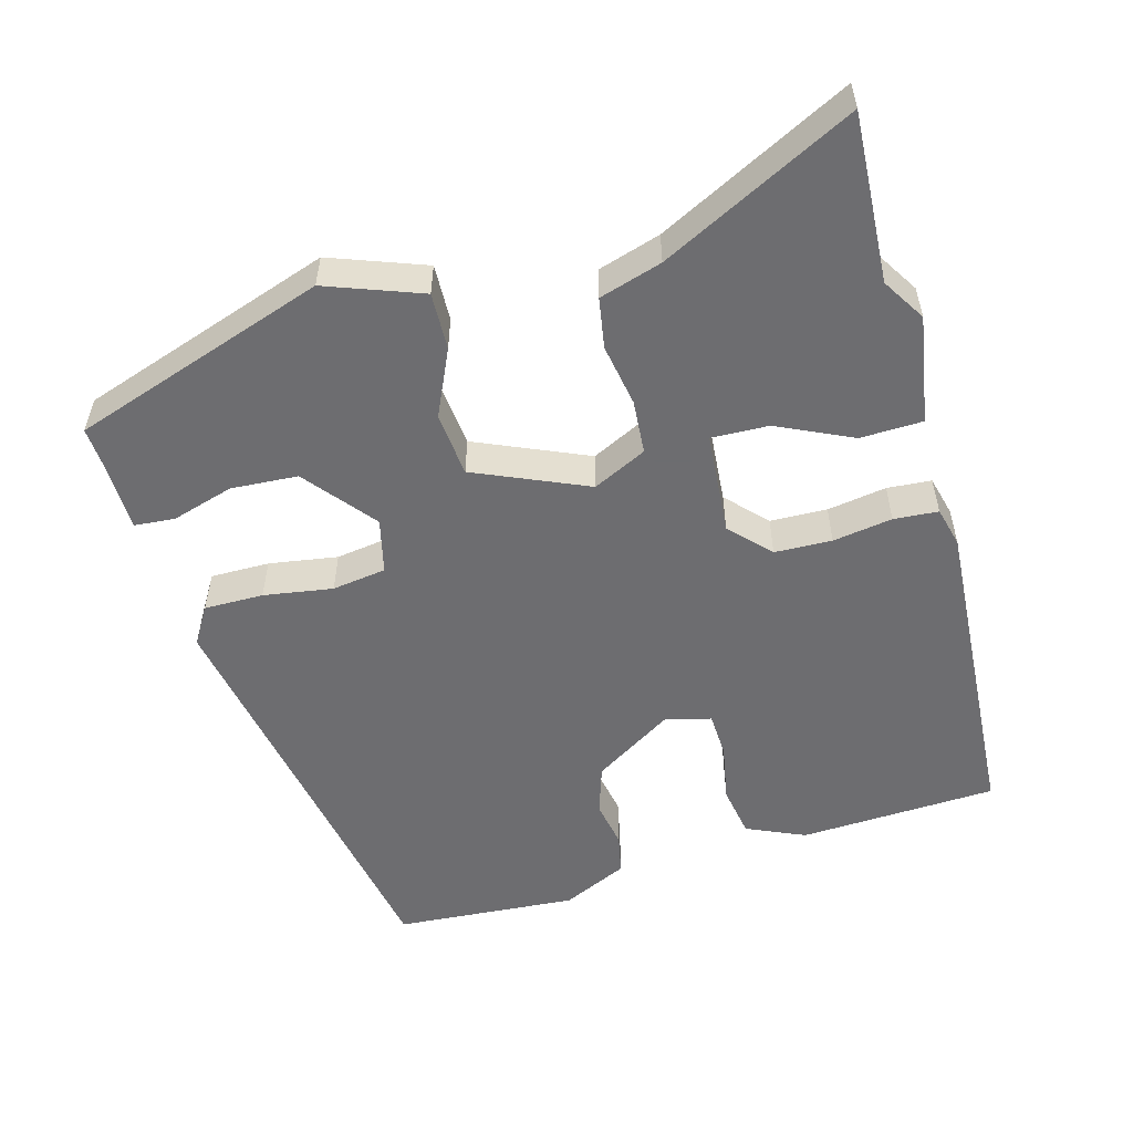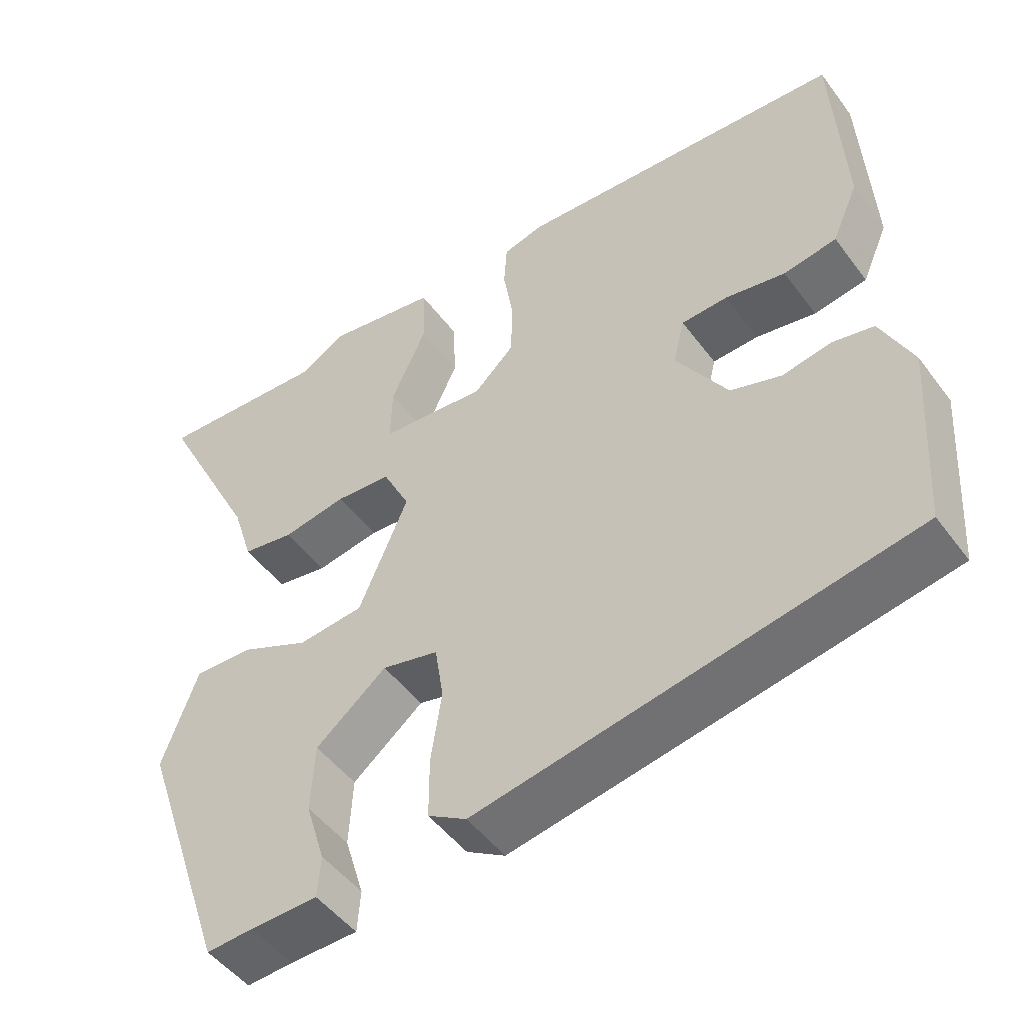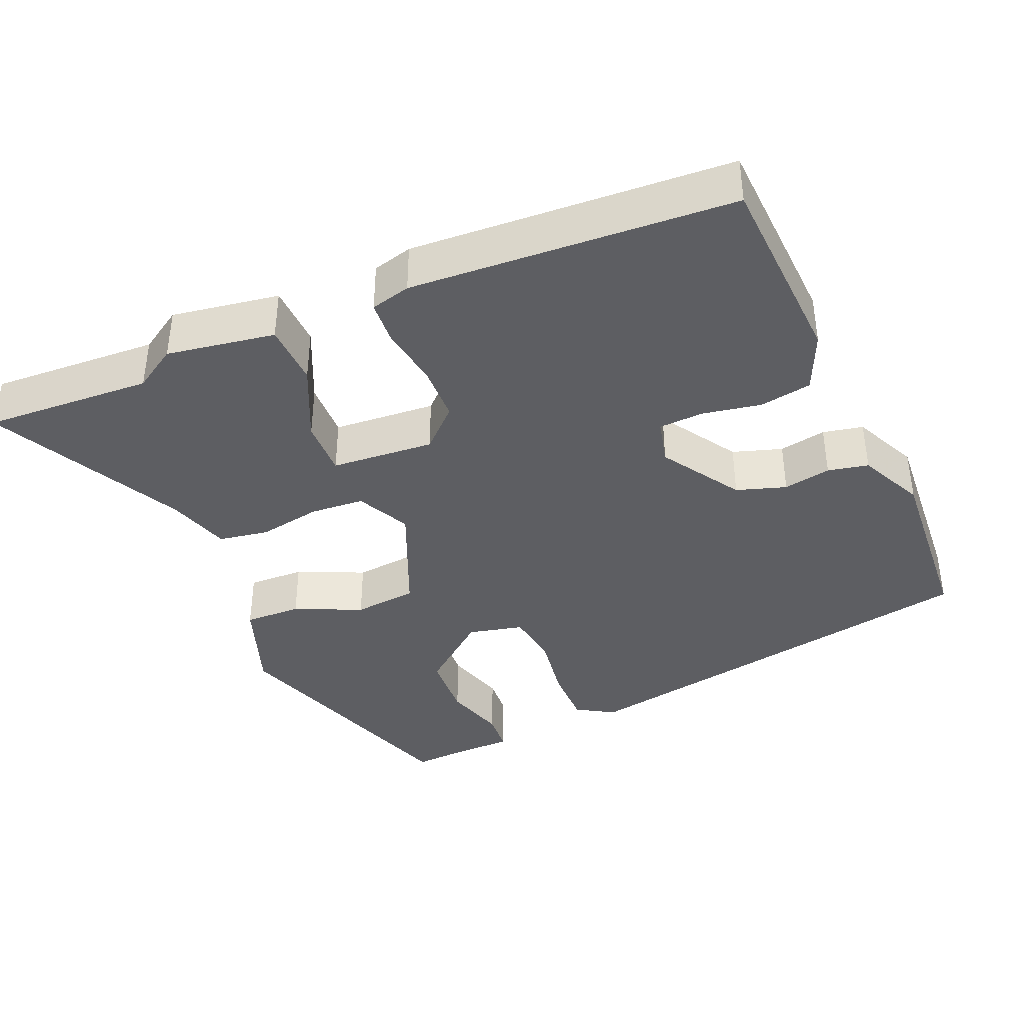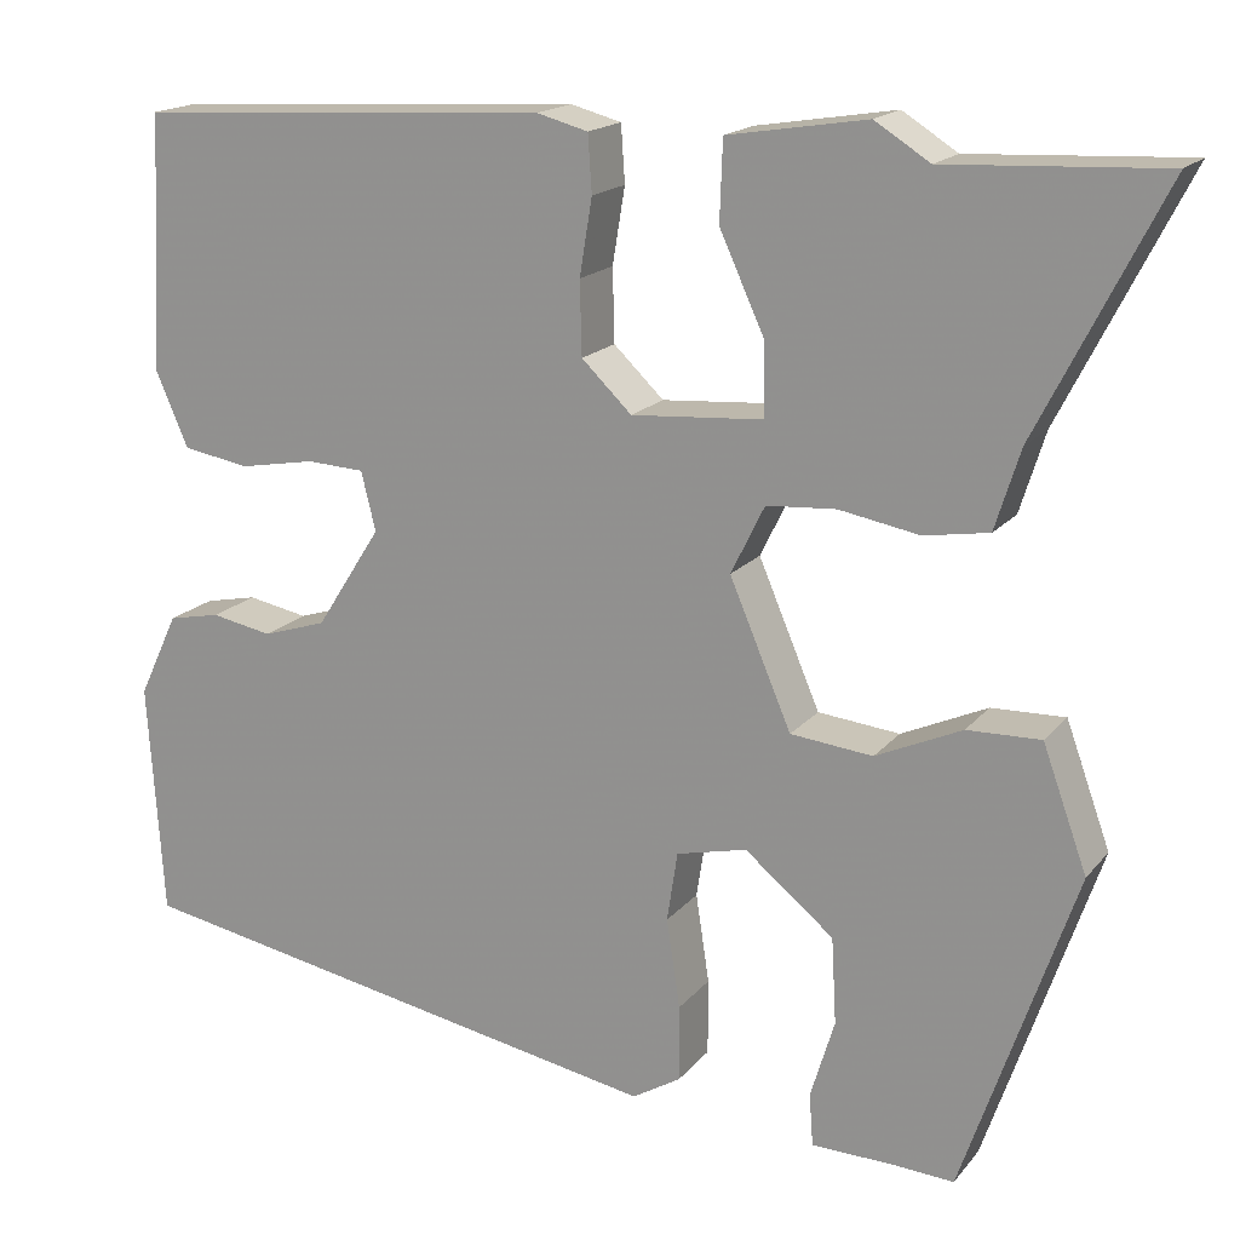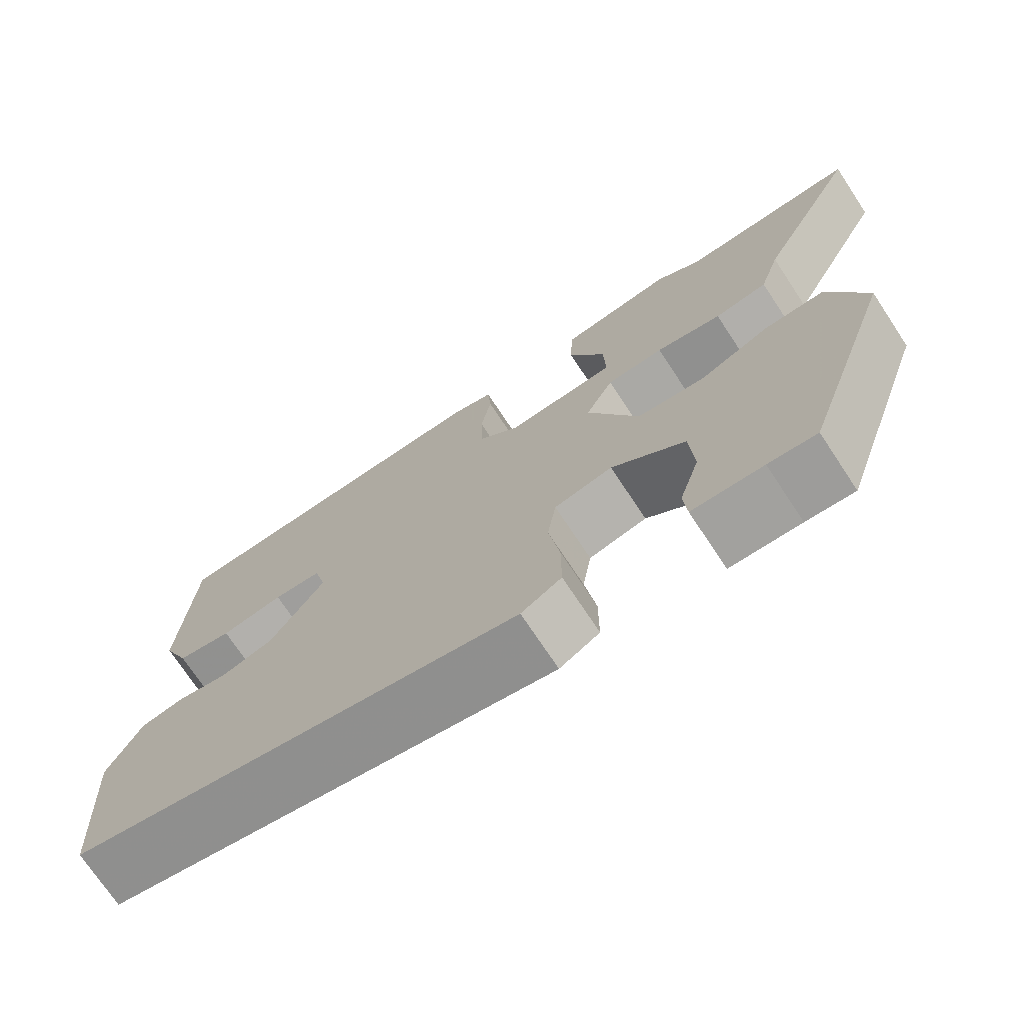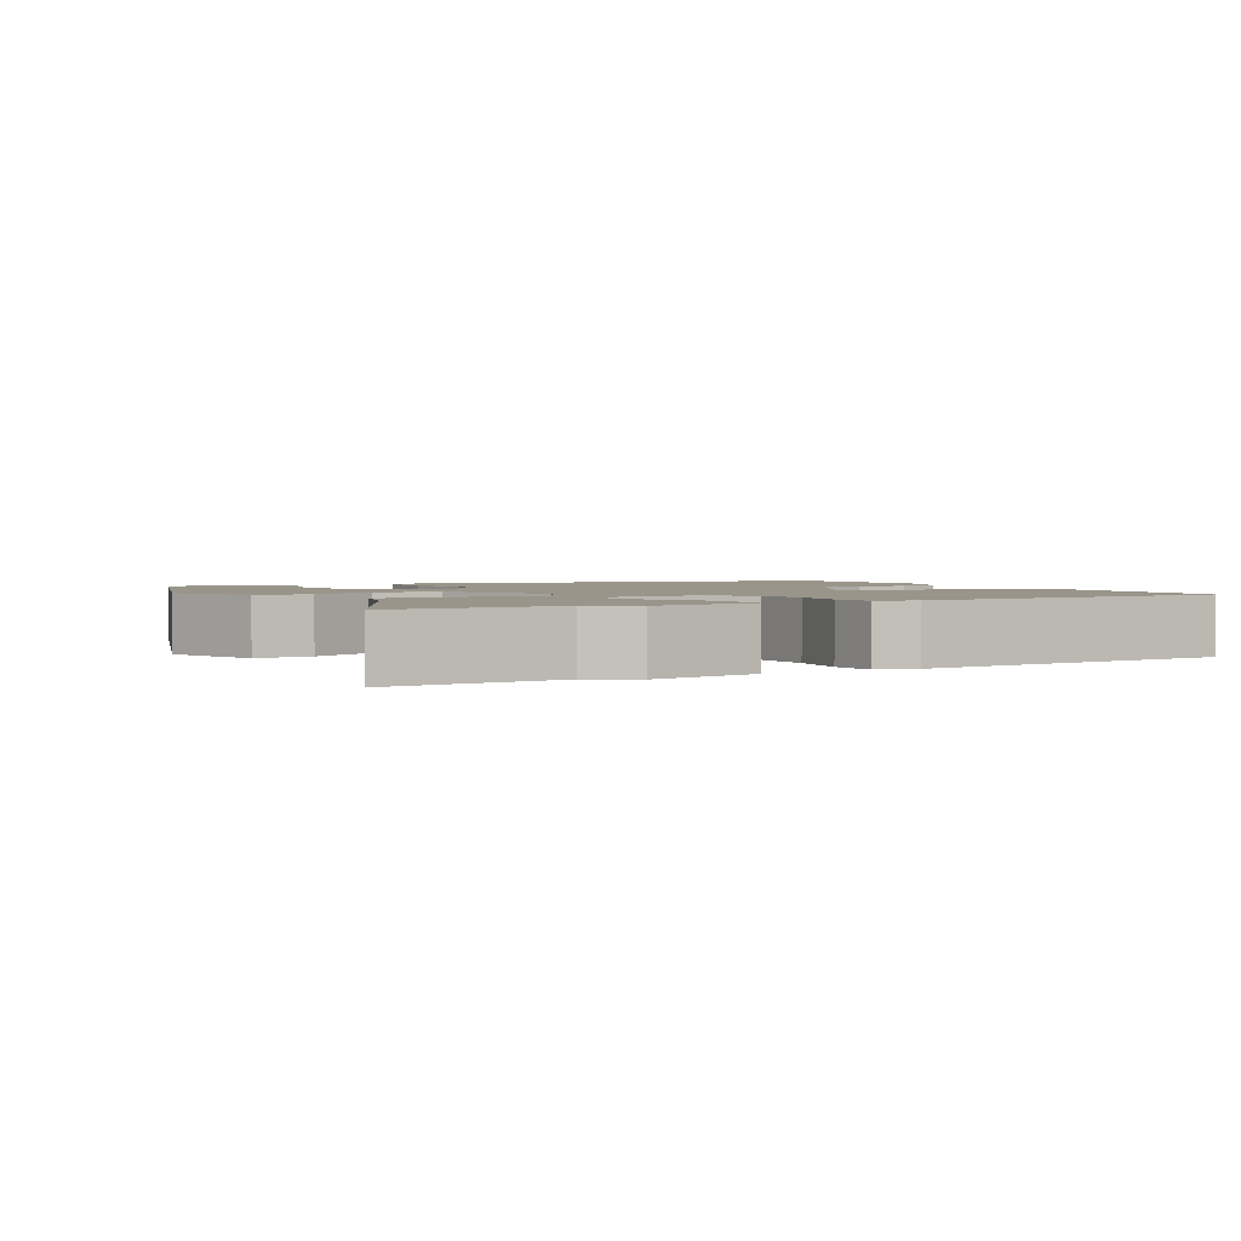
<metadata>
{"format":"obj","ext":"obj","renderer":"f3d","projection":"perspective","resolution":1024,"background":"white","views":[{"elev":-54.1,"azim":-74.8,"up":"+Y"},{"elev":-48.8,"azim":35.0,"up":"+Z"},{"elev":-39.1,"azim":23.0,"up":"+Y"},{"elev":17.3,"azim":-153.9,"up":"+Z"},{"elev":-72.8,"azim":-146.5,"up":"+Z"},{"elev":2.1,"azim":-30.1,"up":"+Y"}]}
</metadata>
<code>
v -0.584 0.07 0.504
v -0.36 0.07 0.493
v -0.303 0.07 0.529
v -0.159 0.07 0.506
v -0.156 0.07 0.423
v -0.202 0.07 0.323
v -0.204 0.07 0.247
v -0.067 0.07 0.237
v -0.015 0.07 0.287
v -0.013 0.07 0.363
v -0.026 0.07 0.442
v -0.022 0.07 0.501
v 0.031 0.07 0.515
v 0.459 0.07 0.491
v 0.473 0.07 0.228
v 0.439 0.07 0.15
v 0.37 0.07 0.138
v 0.292 0.07 0.152
v 0.232 0.07 0.149
v 0.217 0.07 0.088
v 0.284 0.07 -0.017
v 0.35 0.07 -0.038
v 0.413 0.07 -0.026
v 0.467 0.07 -0.037
v 0.508 0.07 -0.124
v 0.492 0.07 -0.367
v -0.071 0.07 -0.472
v -0.121 0.07 -0.442
v -0.121 0.07 -0.363
v -0.107 0.07 -0.271
v -0.118 0.07 -0.199
v -0.191 0.07 -0.182
v -0.283 0.07 -0.257
v -0.288 0.07 -0.346
v -0.263 0.07 -0.428
v -0.267 0.07 -0.482
v -0.355 0.07 -0.484
v -0.415 0.07 -0.488
v -0.531 0.07 -0.15
v -0.485 0.07 -0.023
v -0.409 0.07 -0.025
v -0.32 0.07 -0.065
v -0.235 0.07 -0.056
v -0.171 0.07 0.094
v -0.206 0.07 0.165
v -0.278 0.07 0.17
v -0.361 0.07 0.155
v -0.428 0.07 0.166
v -0.454 0.07 0.249
v -0.584 0 0.504
v -0.36 0 0.493
v -0.303 0 0.529
v -0.159 0 0.506
v -0.156 0 0.423
v -0.202 0 0.323
v -0.204 0 0.247
v -0.067 0 0.237
v -0.015 0 0.287
v -0.013 0 0.363
v -0.026 0 0.442
v -0.022 0 0.501
v 0.031 0 0.515
v 0.459 0 0.491
v 0.473 0 0.228
v 0.439 0 0.15
v 0.37 0 0.138
v 0.292 0 0.152
v 0.232 0 0.149
v 0.217 0 0.088
v 0.284 0 -0.017
v 0.35 0 -0.038
v 0.413 0 -0.026
v 0.467 0 -0.037
v 0.508 0 -0.124
v 0.492 0 -0.367
v -0.071 0 -0.472
v -0.121 0 -0.442
v -0.121 0 -0.363
v -0.107 0 -0.271
v -0.118 0 -0.199
v -0.191 0 -0.182
v -0.283 0 -0.257
v -0.288 0 -0.346
v -0.263 0 -0.428
v -0.267 0 -0.482
v -0.355 0 -0.484
v -0.415 0 -0.488
v -0.531 0 -0.15
v -0.485 0 -0.023
v -0.409 0 -0.025
v -0.32 0 -0.065
v -0.235 0 -0.056
v -0.171 0 0.094
v -0.206 0 0.165
v -0.278 0 0.17
v -0.361 0 0.155
v -0.428 0 0.166
v -0.454 0 0.249
f 46 47 48 49
f 45 46 49 1
f 39 40 41 42
f 37 38 39 42
f 37 42 43
f 34 35 36 37
f 33 34 37
f 33 37 43
f 32 33 43 44
f 27 28 29 30
f 27 30 31
f 26 27 31
f 25 26 31
f 22 23 24 25
f 21 22 25 31
f 20 21 31 32
f 15 16 17 18
f 15 18 19
f 14 15 19
f 13 14 19
f 10 11 12 13
f 9 10 13 19
f 8 9 19 20
f 3 4 5 6
f 2 3 6 7
f 45 1 2 7
f 44 45 7 8
f 8 20 32 44
f 98 97 96 95
f 50 98 95 94
f 91 90 89 88
f 91 88 87 86
f 92 91 86
f 86 85 84 83
f 86 83 82
f 92 86 82
f 93 92 82 81
f 79 78 77 76
f 80 79 76
f 80 76 75
f 80 75 74
f 74 73 72 71
f 80 74 71 70
f 81 80 70 69
f 67 66 65 64
f 68 67 64
f 68 64 63
f 68 63 62
f 62 61 60 59
f 68 62 59 58
f 69 68 58 57
f 55 54 53 52
f 56 55 52 51
f 56 51 50 94
f 57 56 94 93
f 93 81 69 57
f 1 50 51 2
f 2 51 52 3
f 3 52 53 4
f 4 53 54 5
f 5 54 55 6
f 6 55 56 7
f 7 56 57 8
f 8 57 58 9
f 9 58 59 10
f 10 59 60 11
f 11 60 61 12
f 12 61 62 13
f 13 62 63 14
f 14 63 64 15
f 15 64 65 16
f 16 65 66 17
f 17 66 67 18
f 18 67 68 19
f 19 68 69 20
f 20 69 70 21
f 21 70 71 22
f 22 71 72 23
f 23 72 73 24
f 24 73 74 25
f 25 74 75 26
f 26 75 76 27
f 27 76 77 28
f 28 77 78 29
f 29 78 79 30
f 30 79 80 31
f 31 80 81 32
f 32 81 82 33
f 33 82 83 34
f 34 83 84 35
f 35 84 85 36
f 36 85 86 37
f 37 86 87 38
f 38 87 88 39
f 39 88 89 40
f 40 89 90 41
f 41 90 91 42
f 42 91 92 43
f 43 92 93 44
f 44 93 94 45
f 45 94 95 46
f 46 95 96 47
f 47 96 97 48
f 48 97 98 49
f 49 98 50 1

</code>
